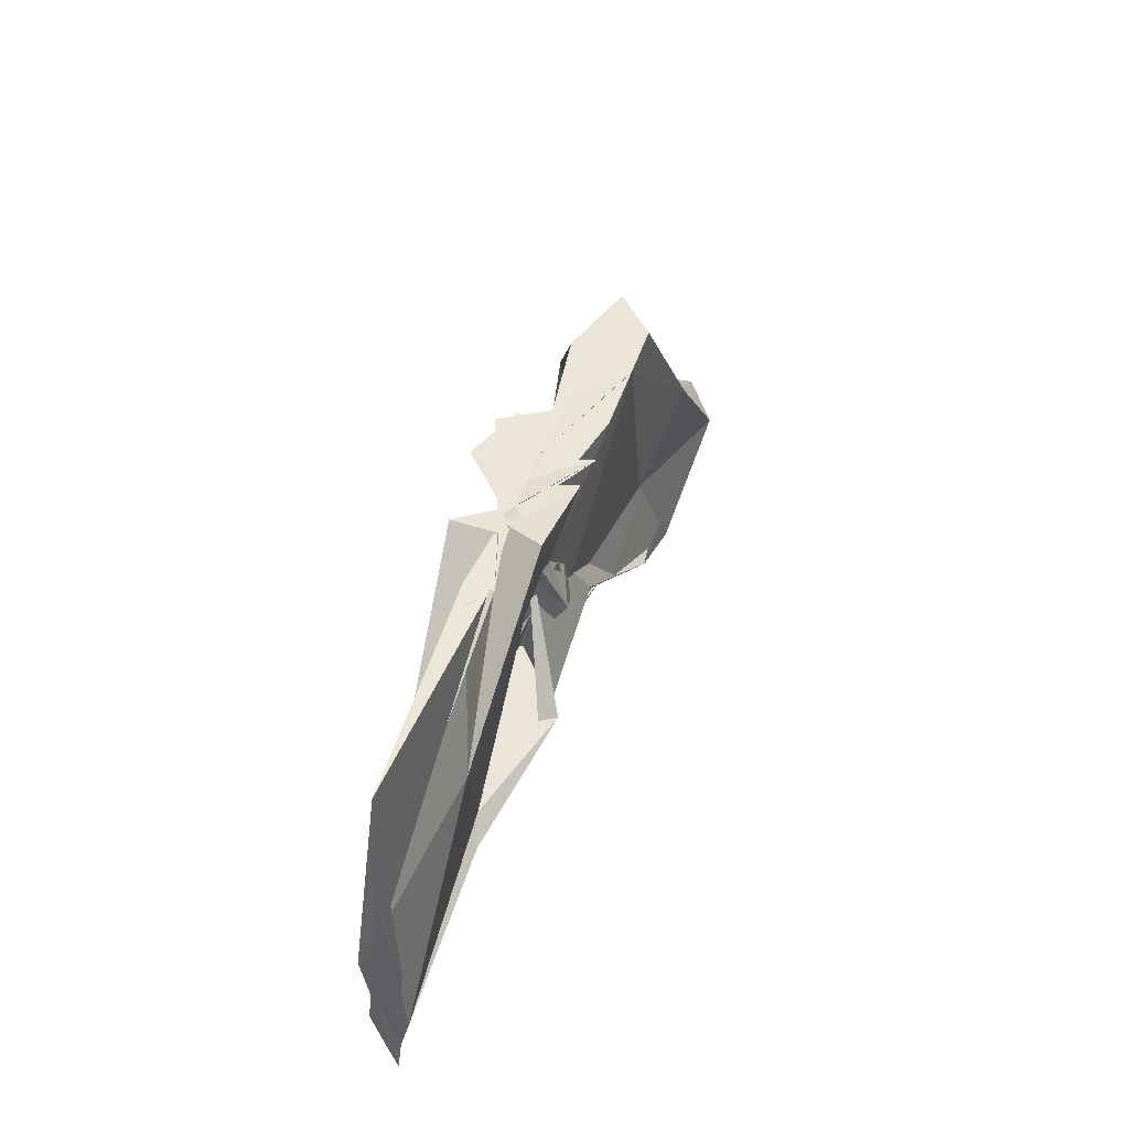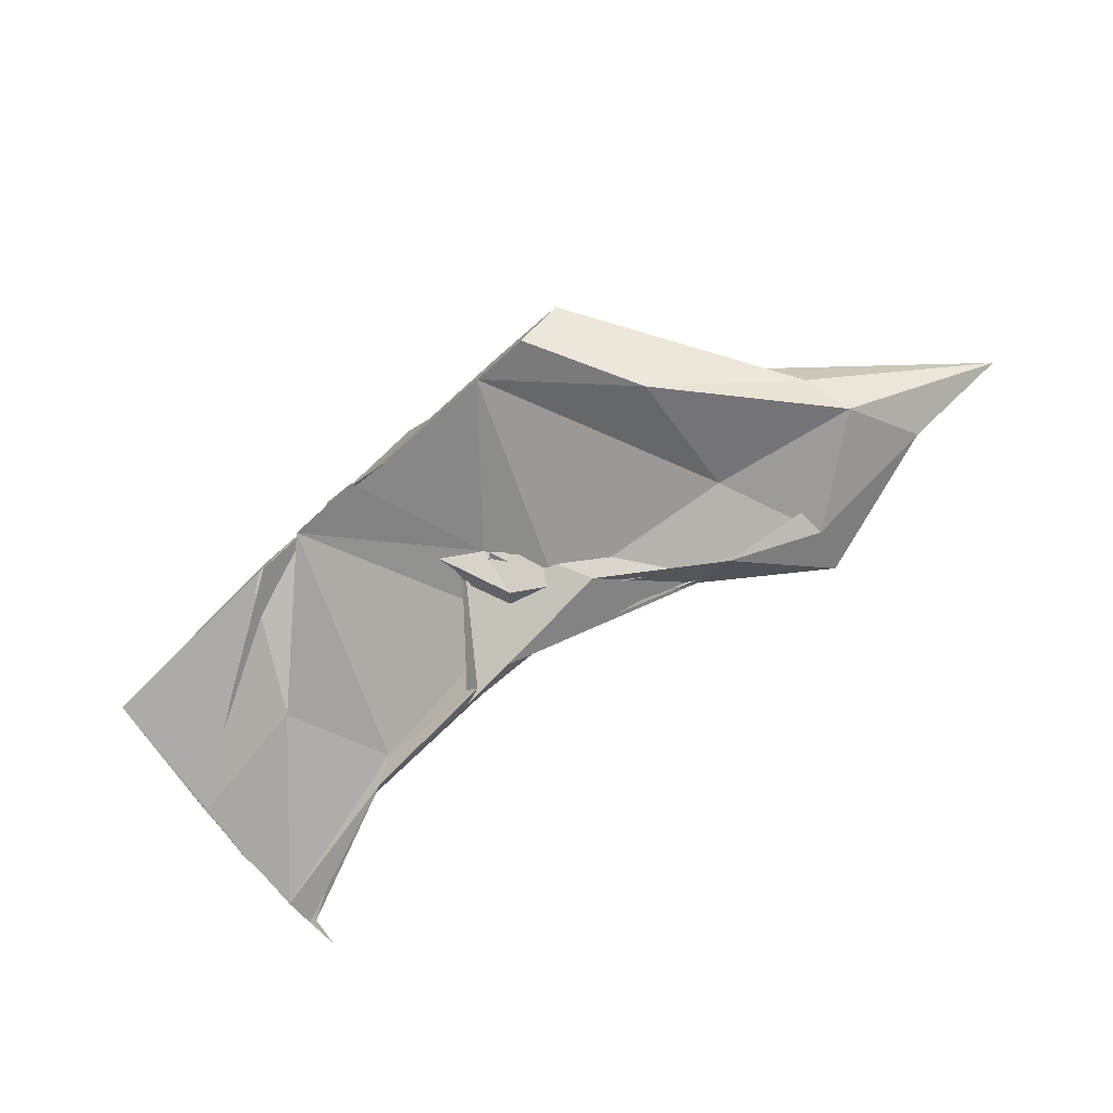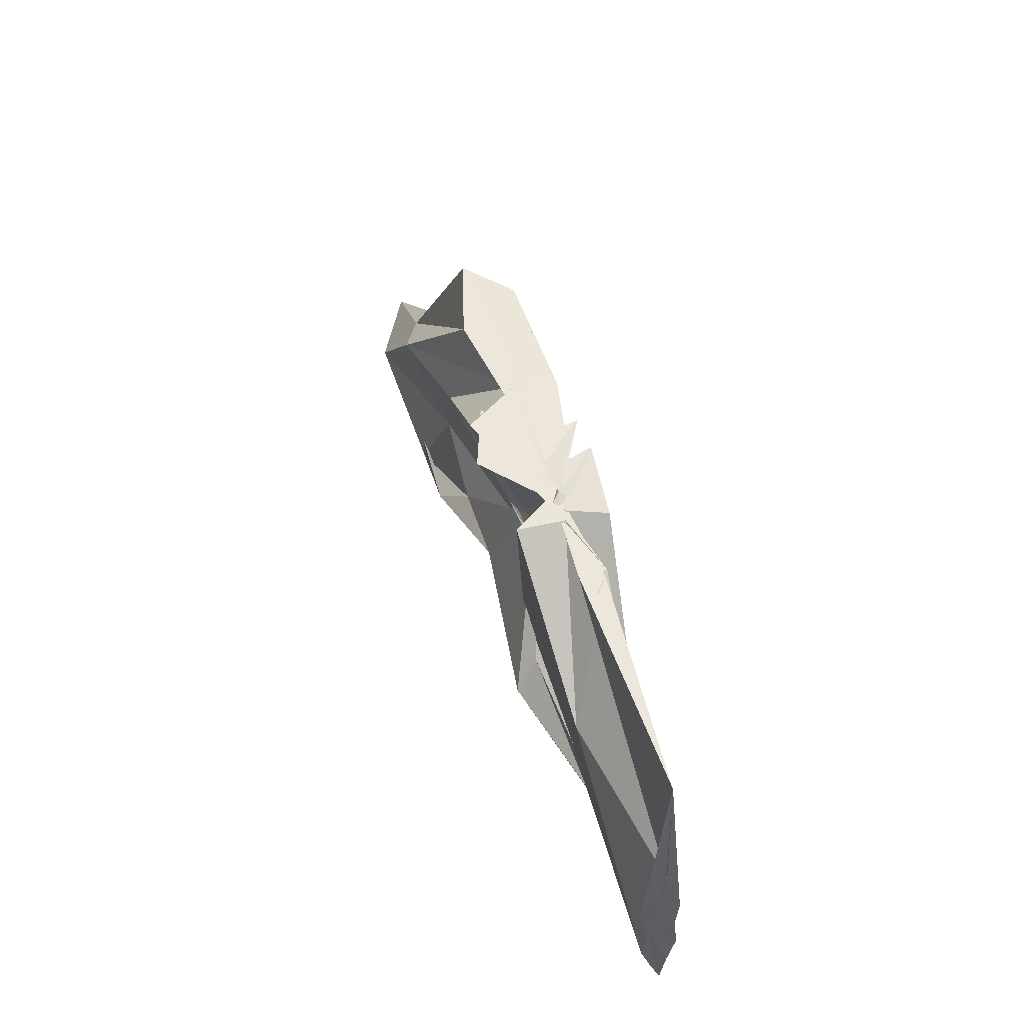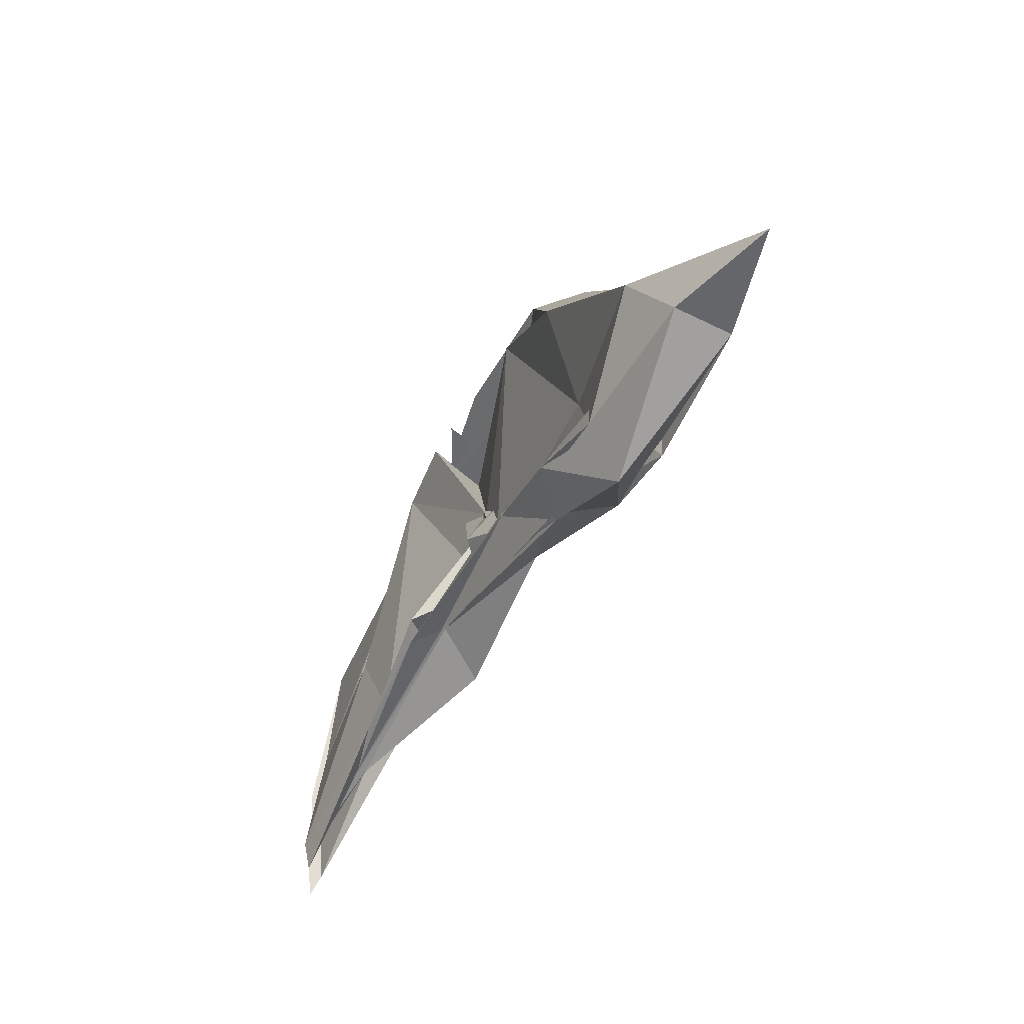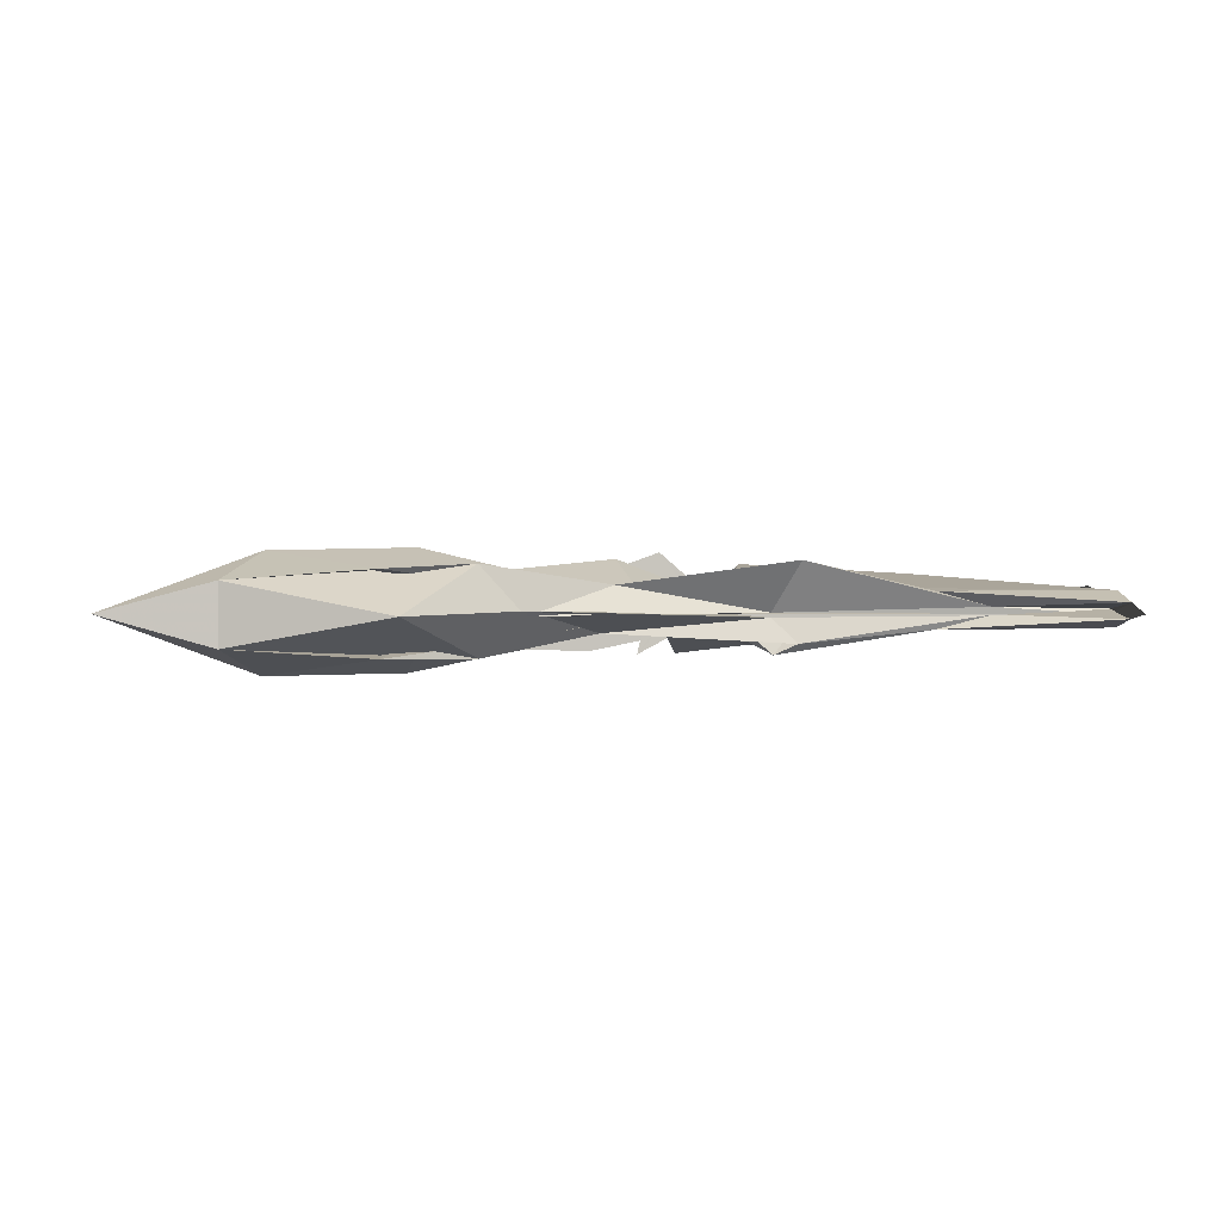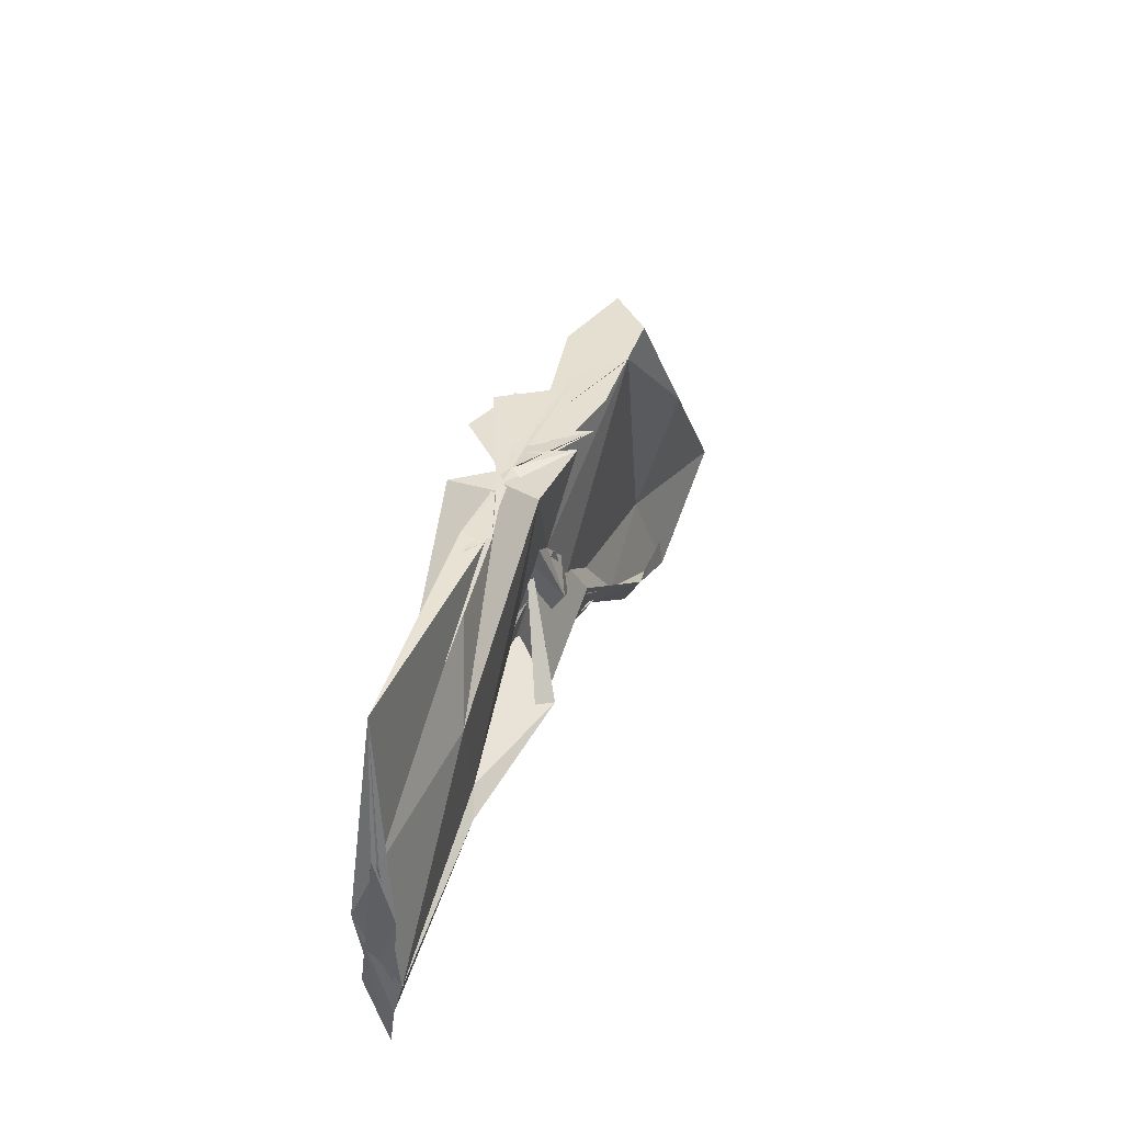
<metadata>
{"format":"obj","ext":"obj","renderer":"f3d","projection":"perspective","resolution":1024,"background":"white","views":[{"elev":44.7,"azim":-72.0,"up":"+Z"},{"elev":-78.0,"azim":41.5,"up":"+Y"},{"elev":52.0,"azim":-107.4,"up":"+Z"},{"elev":-52.9,"azim":61.7,"up":"+Z"},{"elev":0.4,"azim":171.5,"up":"+Y"},{"elev":37.1,"azim":-72.0,"up":"+Z"}]}
</metadata>
<code>
v -0.5309 0.004325 0.2476
v -0.5085 -0.003476 0.09235
v -0.3229 -0.0023 0.2472
v -0.3778 0.01351 0.247
v -0.4364 -0.002831 0.2471
v -0.4605 0.03367 0.2485
v -0.533 0.006863 0.2482
v -0.5509 -1.815e-05 0.2482
v -0.593 -0.01237 0.247
v -0.5932 0.005732 0.2478
v -0.5973 -0.009739 0.2472
v -0.6076 -0.001316 0.2471
v -0.5417 0.0003166 0.2472
v -0.5031 -0.03259 0.2519
v -0.5137 0.01037 0.2471
v -0.4211 -0.001462 0.2471
v -0.3536 -0.02888 0.2475
v -0.2433 0.0139 0.1186
v -0.3193 0.0397 0.1805
v -0.3807 0.02542 0.1857
v -0.4765 -0.01629 0.1216
v -0.5482 0.03031 0.2472
v -0.6466 0.02287 0.1677
v -0.7496 0.0005026 0.1473
v -0.7411 0.000115 0.2391
v -0.749 -0.003253 0.1444
v -0.6522 -0.01525 0.1597
v -0.5555 -0.0268 0.2509
v -0.4725 -0.003626 0.1542
v -0.393 -0.03012 0.2478
v -0.311 -0.04261 0.171
v -0.2284 -0.01763 0.09952
v -0.2211 0.03514 0.06995
v -0.3153 0.01031 0.08055
v -0.4501 -0.0101 0.1038
v -0.5002 0.009761 0.09371
v -0.6163 0.01305 0.09628
v -0.7494 0.01139 0.05317
v -0.749 -0.01105 0.1042
v -0.749 0.01469 0.1027
v -0.749 -0.01211 0.05477
v -0.621 -0.007996 0.08896
v -0.4922 0.01097 0.1022
v -0.4529 -0.004964 0.09741
v -0.3179 -0.01653 0.08443
v -0.2192 -0.04022 0.06938
v -0.1246 -0.002377 0.0212
v -0.2872 0.02351 0.01616
v -0.3712 0.01238 0.06046
v -0.4693 -0.007373 0.151
v -0.5442 0.01507 0.09156
v -0.6383 0.01094 0.07685
v -0.7491 0.003803 0.02924
v -0.7494 -0.003465 0.009054
v -0.75 -0.006572 0.03343
v -0.6385 -0.01352 0.07836
v -0.5363 -0.02949 0.08773
v -0.4749 0.01063 0.1762
v -0.3774 -0.01739 0.05556
v -0.2874 -0.02881 0.0148
v -0.1954 -0.02288 0.02185
v -0.1953 0.01681 0.02235
v -0.4134 -0.006263 0.2472
v -0.4738 0.0001679 0.2471
v -0.525 -0.003575 0.2471
v -0.5096 -0.007994 0.2474
v -0.5298 0.001053 0.2471
v -0.5325 -0.002938 0.2472
v -0.5366 0.004118 0.2475
v -0.5304 -0.002439 0.2511
v -0.5373 -0.01173 0.2471
v -0.4425 -0.03055 0.2474
v -0.5257 -0.001306 0.2477
v -0.4491 0.02325 0.2471
v -0.4914 0.03838 0.2474
v -0.4755 -0.0332 0.2471
v -0.4996 -0.001309 0.2472
v -0.346 0.027 0.03573
v -0.4331 0.01456 0.07083
v -0.5513 0.03021 0.07121
v -0.6742 0.0009642 0.07183
v -0.7492 -0.000212 0.06495
v -0.6756 -0.003927 0.0738
v -0.5513 -0.02233 0.08218
v -0.4266 -0.01555 0.09114
v -0.3469 -0.02952 0.04112
v -0.2969 -0.003918 -0.01756
v -0.375 -0.00449 0.04031
v -0.5359 -0.002713 0.09214
v -0.7486 -0.003911 0.06233
v -0.5352 -0.005838 0.08909
v -0.3758 -0.001208 0.03757
f 3 18 4
f 4 18 19
f 4 19 5
f 5 19 20
f 5 20 6
f 6 20 21
f 6 21 7
f 7 21 22
f 7 22 8
f 8 22 23
f 8 23 9
f 9 23 24
f 9 24 10
f 10 24 25
f 10 25 11
f 11 25 26
f 11 26 12
f 12 26 27
f 12 27 13
f 13 27 28
f 13 28 14
f 14 28 29
f 14 29 15
f 15 29 30
f 15 30 16
f 16 30 31
f 16 31 17
f 17 31 32
f 17 32 3
f 3 32 18
f 18 33 19
f 19 33 34
f 19 34 20
f 20 34 35
f 20 35 21
f 21 35 36
f 21 36 22
f 22 36 37
f 22 37 23
f 23 37 38
f 23 38 24
f 24 38 39
f 24 39 25
f 25 39 40
f 25 40 26
f 26 40 41
f 26 41 27
f 27 41 42
f 27 42 28
f 28 42 43
f 28 43 29
f 29 43 44
f 29 44 30
f 30 44 45
f 30 45 31
f 31 45 46
f 31 46 32
f 32 46 47
f 32 47 18
f 18 47 33
f 33 48 34
f 34 48 49
f 34 49 35
f 35 49 50
f 35 50 36
f 36 50 51
f 36 51 37
f 37 51 52
f 37 52 38
f 38 52 53
f 38 53 39
f 39 53 54
f 39 54 40
f 40 54 55
f 40 55 41
f 41 55 56
f 41 56 42
f 42 56 57
f 42 57 43
f 43 57 58
f 43 58 44
f 44 58 59
f 44 59 45
f 45 59 60
f 45 60 46
f 46 60 61
f 46 61 47
f 47 61 62
f 47 62 33
f 33 62 48
f 63 64 73
f 64 74 73
f 64 65 74
f 65 66 74
f 66 75 74
f 66 67 75
f 67 68 75
f 68 76 75
f 68 69 76
f 69 70 76
f 70 77 76
f 70 71 77
f 71 72 77
f 72 73 77
f 72 63 73
f 78 88 79
f 79 88 89
f 79 89 80
f 80 89 81
f 81 89 90
f 81 90 82
f 82 90 83
f 83 90 91
f 83 91 84
f 84 91 85
f 85 91 92
f 85 92 86
f 86 92 87
f 87 92 88
f 87 88 78
f 3 4 63
f 63 4 64
f 4 5 64
f 64 5 65
f 5 6 65
f 6 7 65
f 65 7 66
f 7 8 66
f 66 8 67
f 8 9 67
f 9 10 67
f 67 10 68
f 10 11 68
f 68 11 69
f 11 12 69
f 12 13 69
f 69 13 70
f 13 14 70
f 70 14 71
f 14 15 71
f 15 16 71
f 71 16 72
f 16 17 72
f 72 17 63
f 17 3 63
f 48 78 49
f 49 78 79
f 49 79 50
f 50 79 80
f 50 80 51
f 51 80 52
f 52 80 81
f 52 81 53
f 53 81 82
f 53 82 54
f 54 82 55
f 55 82 83
f 55 83 56
f 56 83 84
f 56 84 57
f 57 84 58
f 58 84 85
f 58 85 59
f 59 85 86
f 59 86 60
f 60 86 61
f 61 86 87
f 61 87 62
f 62 87 78
f 62 78 48
f 73 74 1
f 74 75 1
f 75 76 1
f 76 77 1
f 77 73 1
f 89 88 2
f 90 89 2
f 91 90 2
f 92 91 2
f 88 92 2

</code>
